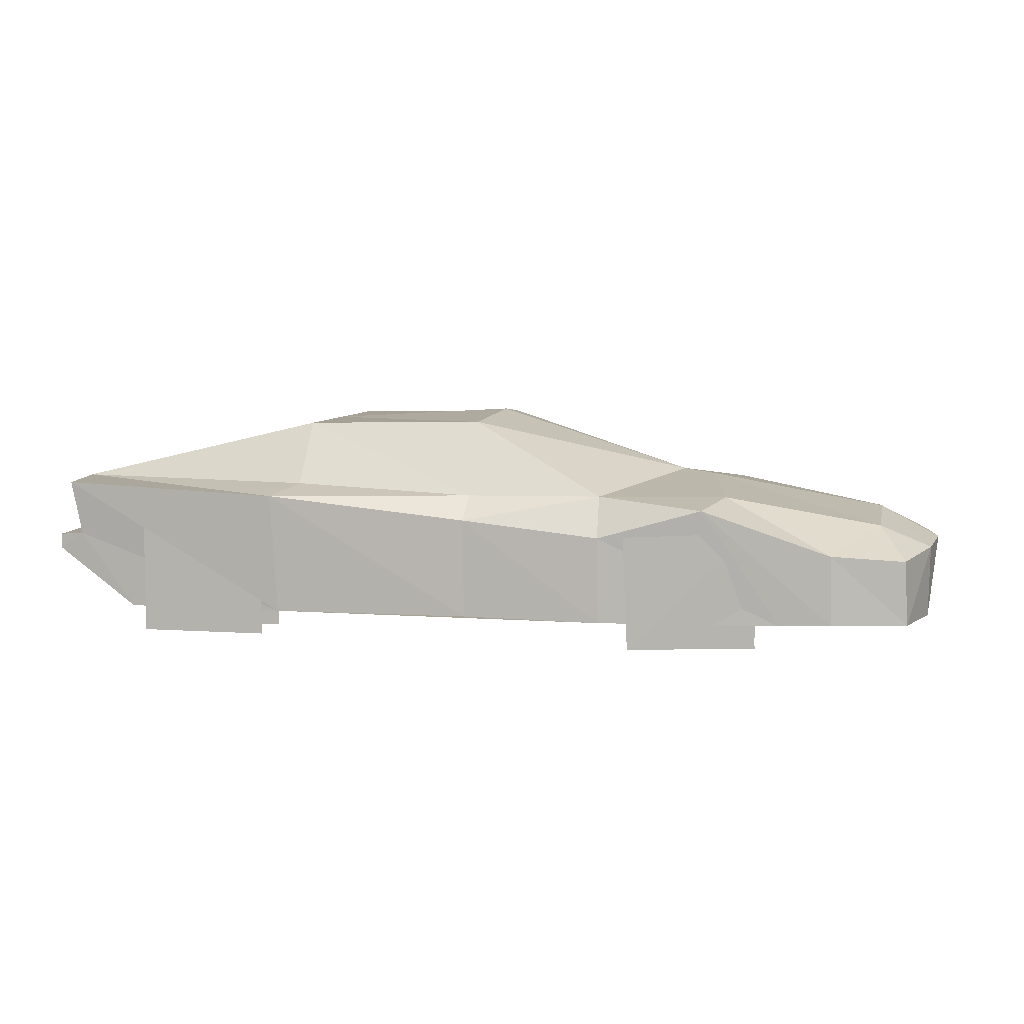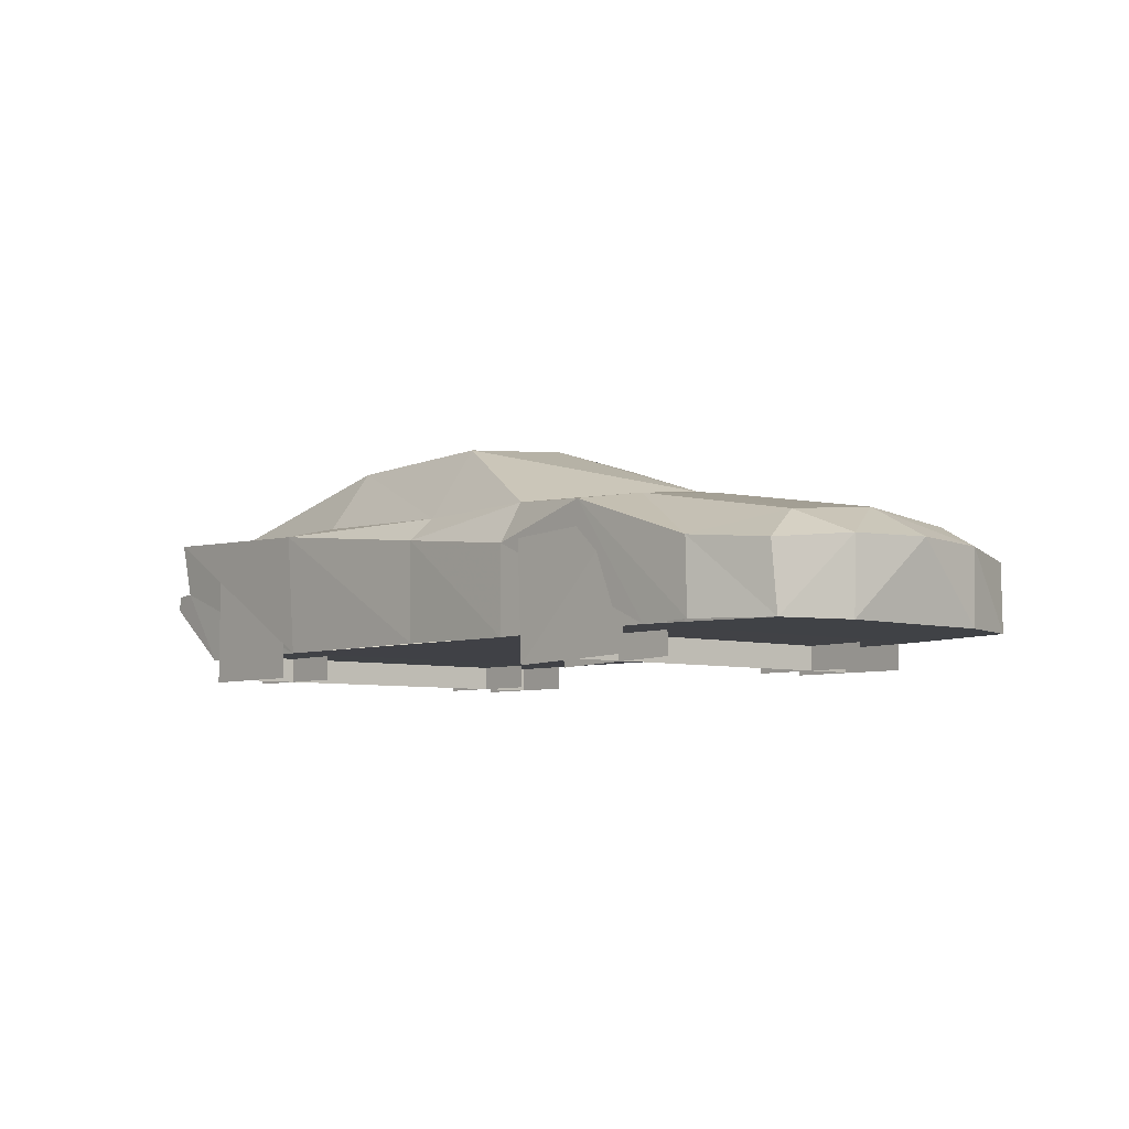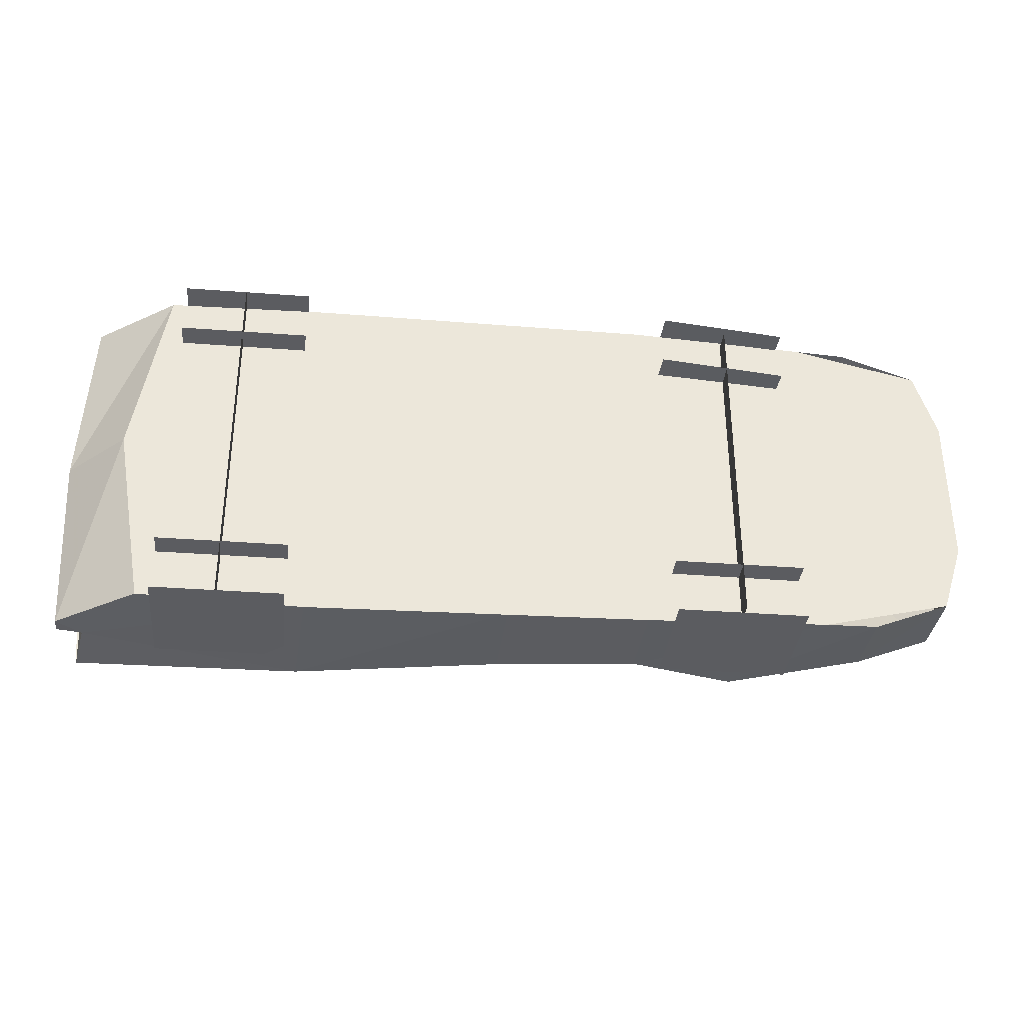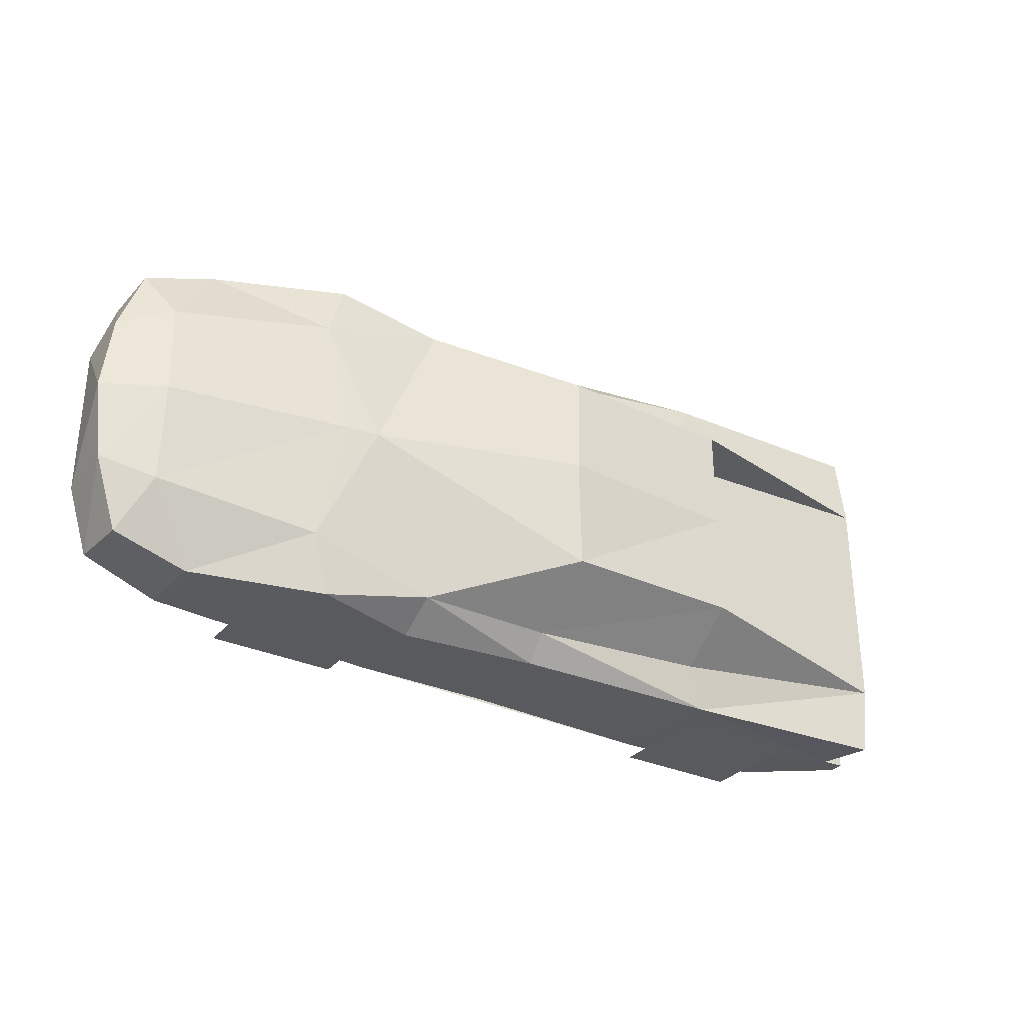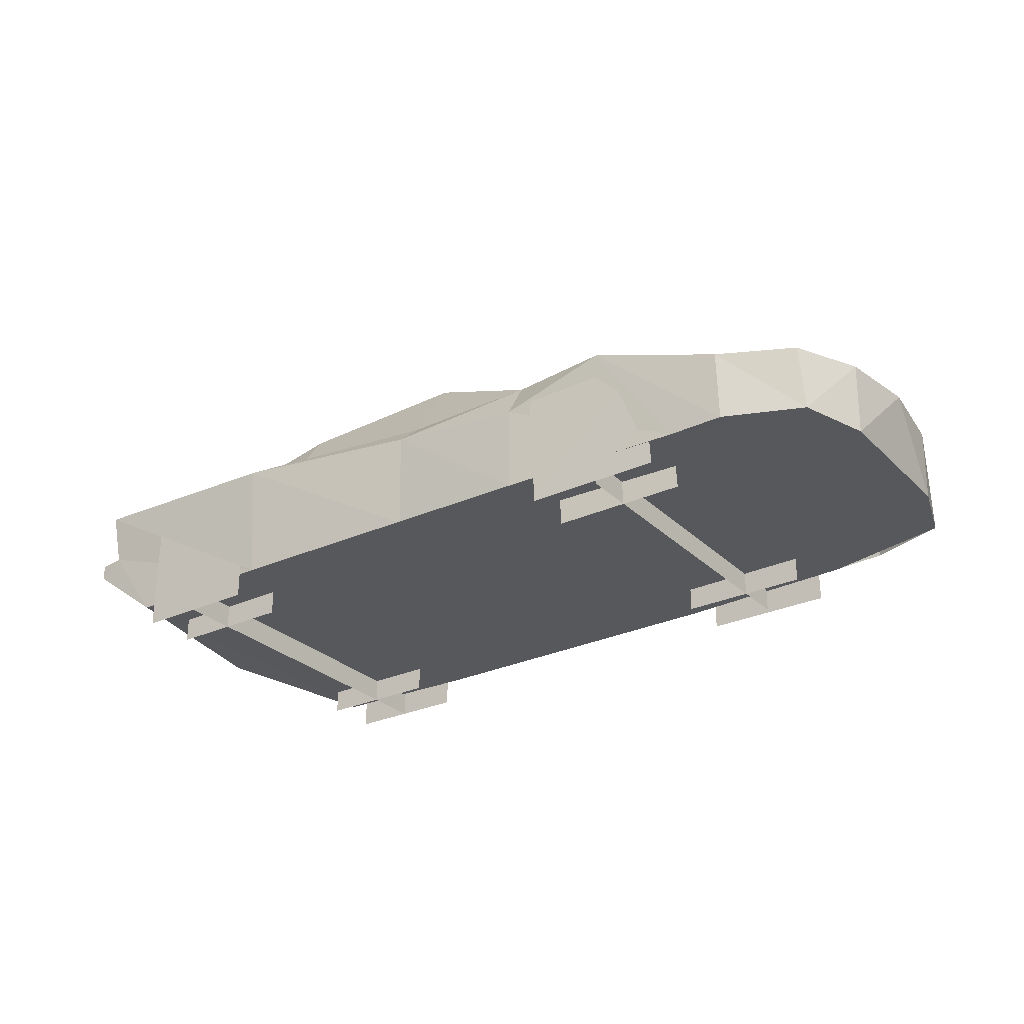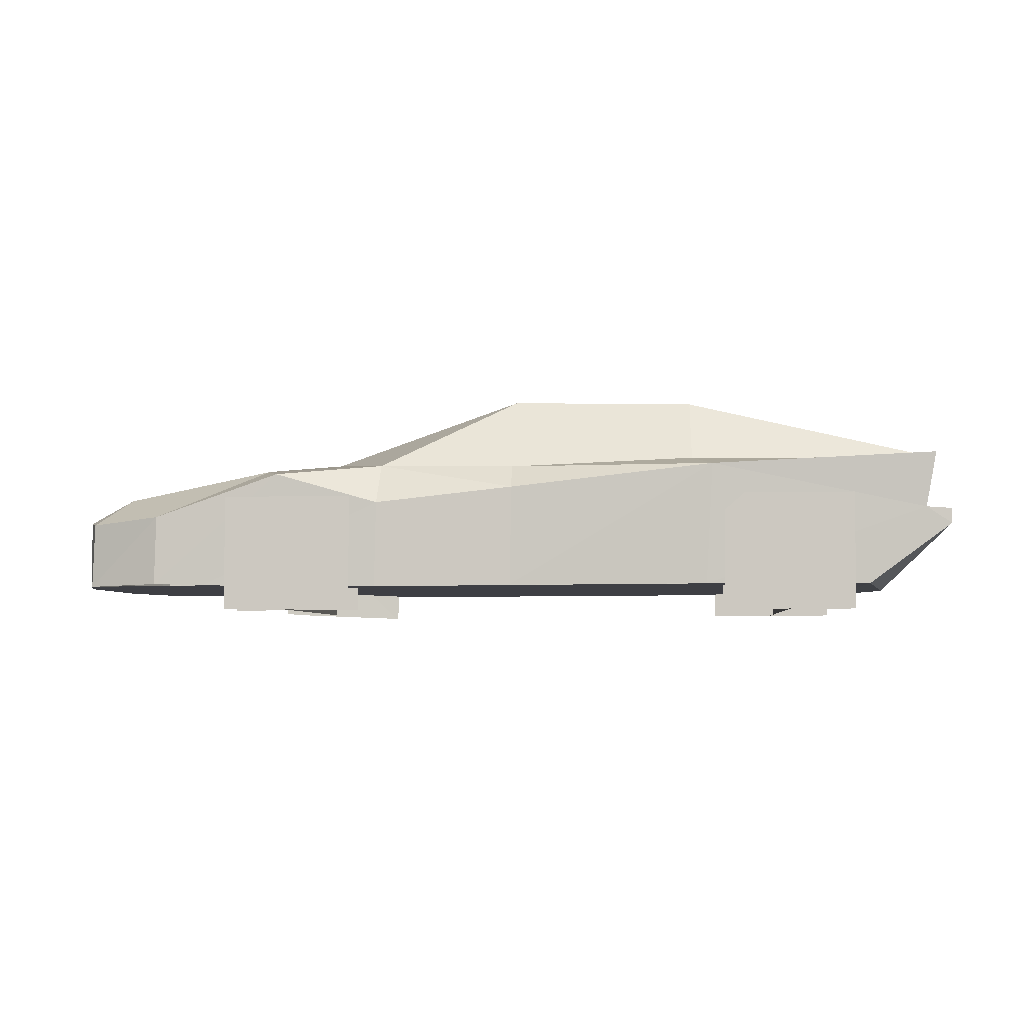
<metadata>
{"format":"obj","ext":"obj","renderer":"f3d","projection":"perspective","resolution":1024,"background":"white","views":[{"elev":6.6,"azim":11.5,"up":"+Y"},{"elev":-6.2,"azim":49.5,"up":"+Y"},{"elev":-34.7,"azim":-5.8,"up":"+Z"},{"elev":-31.2,"azim":147.1,"up":"+Z"},{"elev":-28.1,"azim":35.1,"up":"+Y"},{"elev":-4.5,"azim":-175.1,"up":"+Y"}]}
</metadata>
<code>
v 281 57 0
v 275 56 47
v 244 70 59
v 245 76 0
v 259 52 90
v 215 56 105
v 261 13 88
v 216 14 105
v 150 87 74
v 137 95 0
v 138 82 109
v 185 13 106
v 74 88 95
v 117 98 0
v 75 64 110
v 76 12 111
v -9 131 65
v -4 136 0
v -8 13 110
v -9 73 110
v -119 129 64
v -119 129 0
v -128 13 113
v -132 86 115
v -226 13 111
v -266 92 113
v -120 92 90
v -271 93 70
v -245 12 0
v -275 49 110
v -281 49 0
v -8 87 95
v -271 93 -70
v -119 129 -64
v -116 99 -58
v -116 99 58
v -275 58 110
v -266 59 0
v -271 93 0
v -260 59 111
v -280 58 0
v 274 13 47
v 274 13 0
v 94 -4 111
v 171 -1 106
v 91 65 111
v 168 69 107
v -139 -2 113
v -217 -2 113
v -139 68 113
v -217 68 113
v 74 88 -95
v 75 64 -110
v 138 82 -109
v -9 131 -65
v -120 92 -90
v -8 87 -95
v 150 87 -74
v 244 70 -59
v 275 56 -47
v 215 56 -105
v 216 14 -105
v 261 13 -88
v 259 52 -90
v 76 12 -110
v 185 13 -106
v -9 73 -110
v -8 13 -110
v -132 86 -115
v -128 13 -113
v -275 49 -110
v -246 12 -64
v -226 13 -110
v -266 92 -113
v -275 58 -110
v -260 59 -111
v 274 13 -47
v -139 -2 -114
v -217 -2 -114
v -217 68 -114
v -139 68 -114
v 92 -2 -110
v 170 -2 -110
v 170 68 -110
v 92 68 -110
v -139 -2 80
v -217 -2 80
v -217 68 80
v -139 68 80
v 91 -4 78
v 169 -1 73
v 166 69 74
v 88 66 78
v -139 -2 -80
v -217 -2 -80
v -217 68 -80
v -139 68 -80
v 92 -2 -76
v 170 -2 -76
v 170 68 -76
v 92 68 -76
v -179 -2 -114
v -179 -2 113
v -179 17 113
v -179 17 -114
v 133 17 105
v 133 17 -106
v 133 -2 -106
v 133 -2 105
v 22 0 14
v 11 0 -24
v 11 0 -24
v 22 0 14
v 4 0 19
v -6 0 -19
v -6 0 -19
v 4 0 19
v -9 0 23
v -21 0 -12
v -21 0 -14
v -9 0 21
v -5 0 -17
v 5 0 18
v -6 0 -18
v 4 0 17
f 13 15 11
f 14 18 17
f 17 13 14
f 28 27 21
f 13 17 32
f 36 21 28
f 11 9 13
f 4 3 2
f 4 2 1
f 6 8 7
f 6 7 5
f 14 13 9
f 14 9 10
f 15 16 12
f 15 12 11
f 20 19 16
f 20 16 15
f 24 23 19
f 24 19 20
f 20 15 13
f 20 13 32
f 28 26 24
f 28 24 27
f 37 40 38
f 37 38 41
f 1 2 42
f 1 42 43
f 33 35 36
f 33 36 28
f 10 9 3
f 10 3 4
f 3 6 5
f 3 5 2
f 2 5 7
f 2 7 42
f 11 12 8
f 11 8 6
f 30 37 41
f 30 41 31
f 40 26 39
f 40 39 38
f 35 34 21
f 35 21 36
f 22 21 17
f 22 17 18
f 32 17 21
f 32 21 27
f 52 53 54
f 14 18 55
f 55 52 14
f 33 56 34
f 52 55 57
f 35 34 33
f 54 58 52
f 4 59 60
f 4 60 1
f 61 62 63
f 61 63 64
f 14 52 58
f 14 58 10
f 53 65 66
f 53 66 54
f 67 68 65
f 67 65 53
f 69 70 68
f 69 68 67
f 67 53 52
f 67 52 57
f 33 74 69
f 33 69 56
f 75 76 38
f 75 38 41
f 1 60 77
f 1 77 43
f 10 58 59
f 10 59 4
f 59 61 64
f 59 64 60
f 60 64 63
f 60 63 77
f 54 66 62
f 54 62 61
f 71 75 41
f 71 41 31
f 76 74 39
f 76 39 38
f 22 34 55
f 22 55 18
f 57 55 34
f 57 34 56
f 73 70 23
f 73 23 25
f 70 65 16
f 70 16 23
f 65 66 12
f 65 12 16
f 66 63 7
f 66 7 12
f 63 7 42
f 63 42 77
f 9 11 6
f 9 6 3
f 58 54 61
f 58 61 59
f 69 67 57
f 69 57 56
f 24 20 32
f 24 32 27
f 25 30 31
f 25 31 29
f 29 31 71
f 29 71 73
f 73 25 29
f 23 24 26
f 23 26 40
f 40 25 23
f 30 25 40
f 30 40 37
f 69 70 76
f 69 76 74
f 73 76 70
f 71 73 76
f 71 76 75
f 48 49 51
f 48 51 50
f 44 45 47
f 44 47 46
f 78 79 80
f 78 80 81
f 82 83 84
f 82 84 85
f 86 87 88
f 86 88 89
f 94 95 96
f 94 96 97
f 98 99 100
f 98 100 101
f 90 91 92
f 90 92 93
f 104 105 102
f 104 102 103
f 106 107 108
f 106 108 109

</code>
